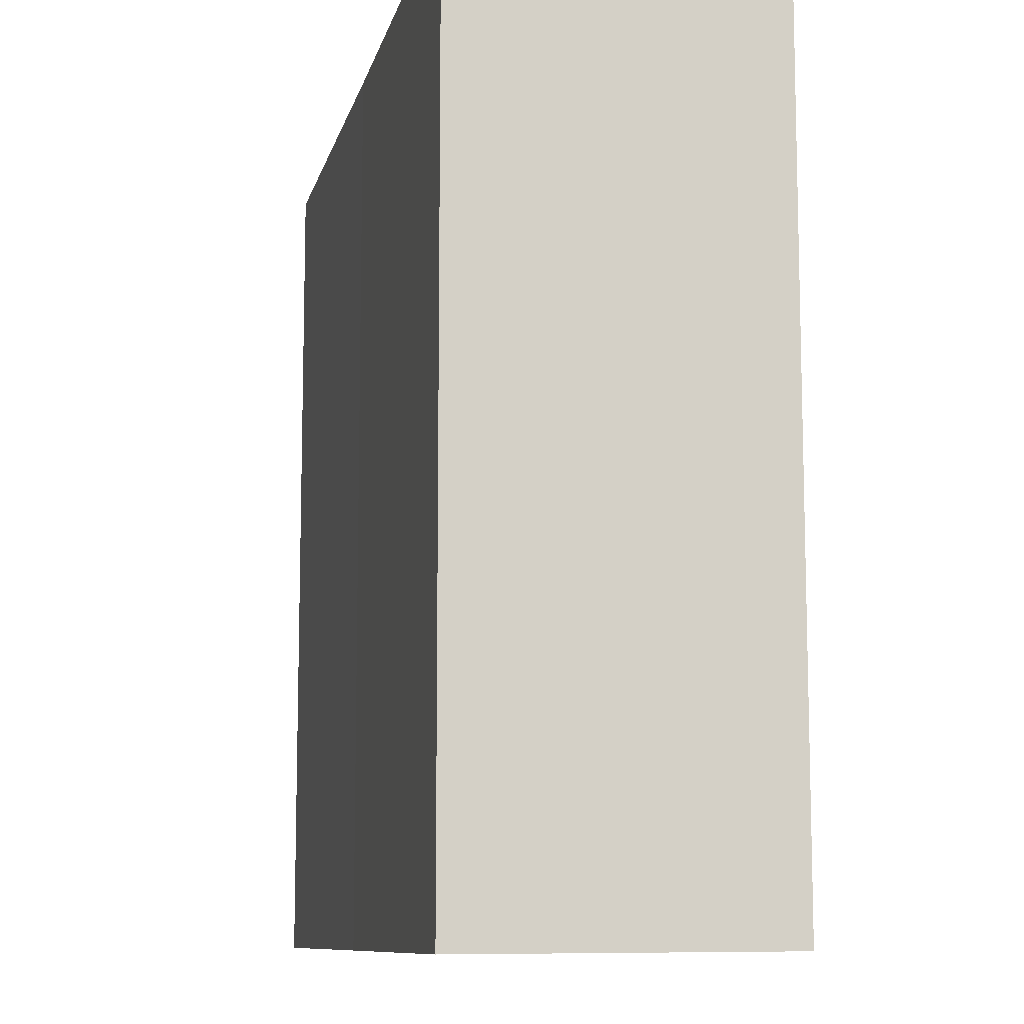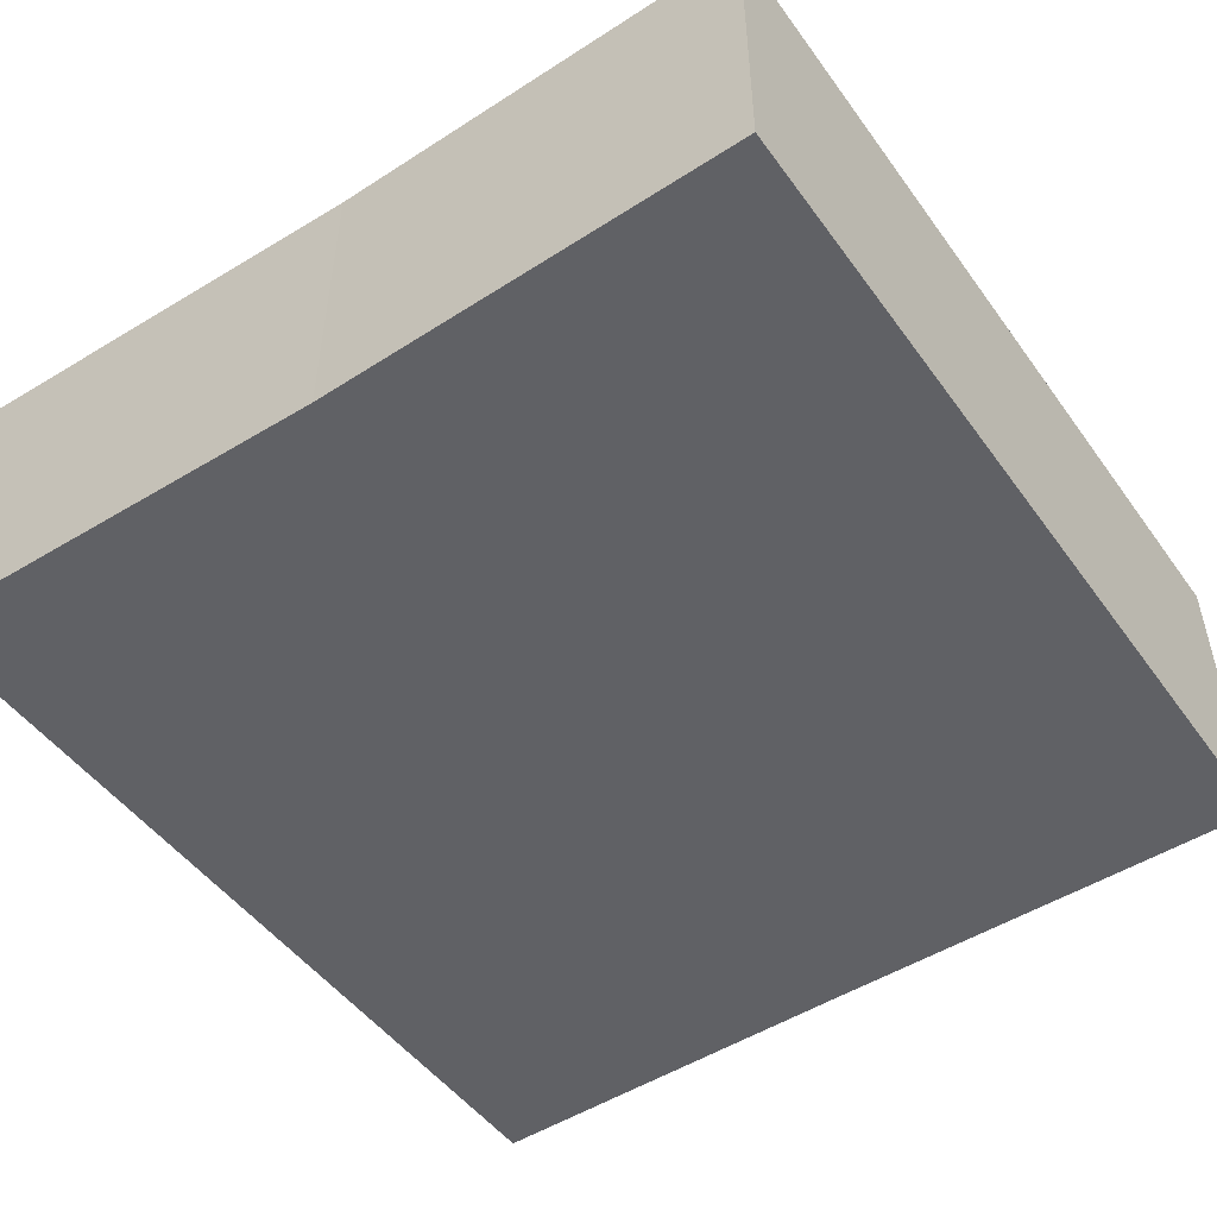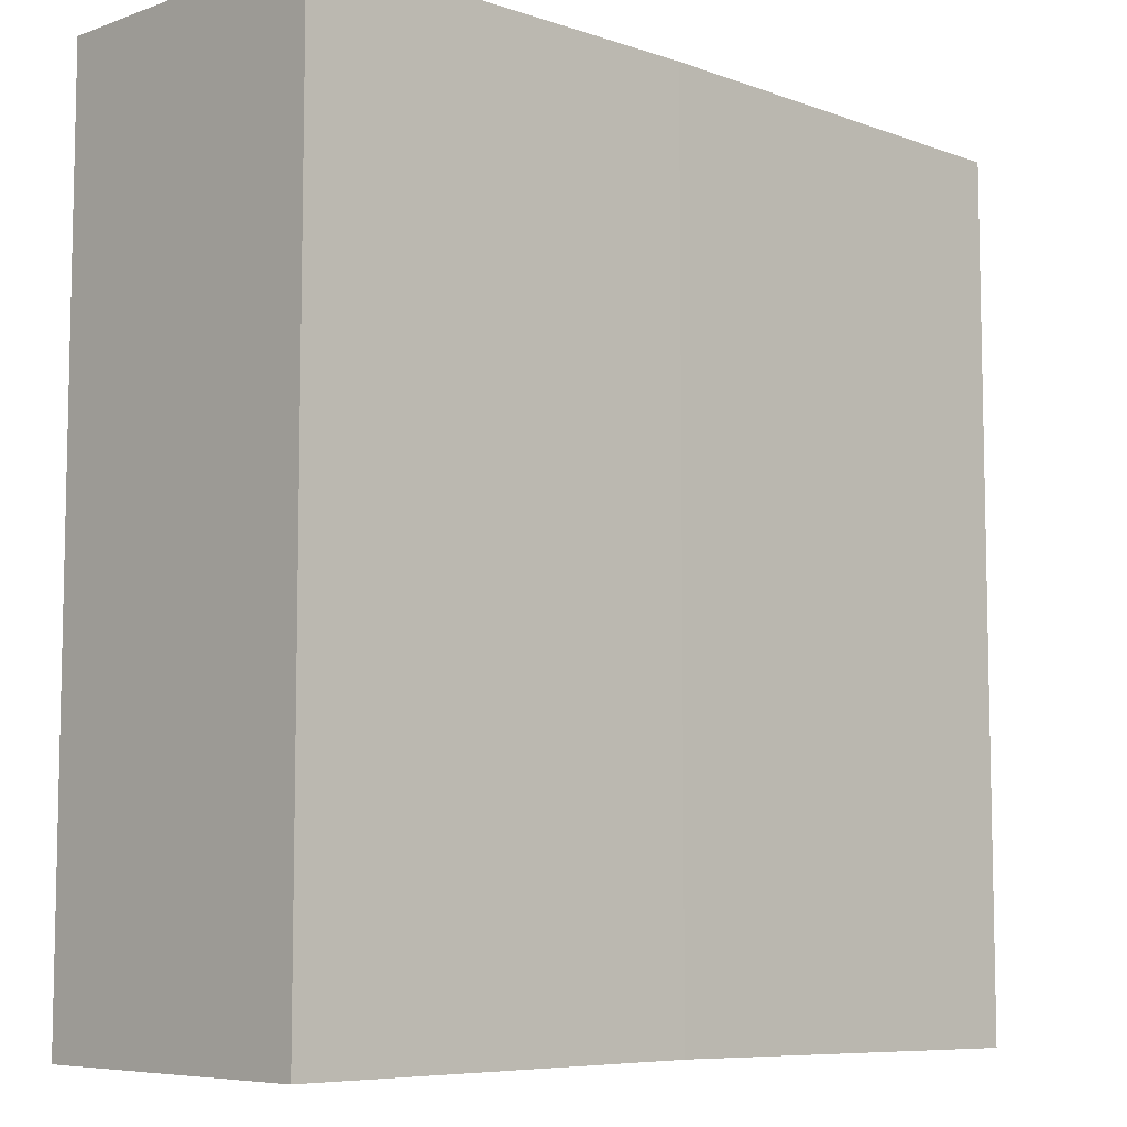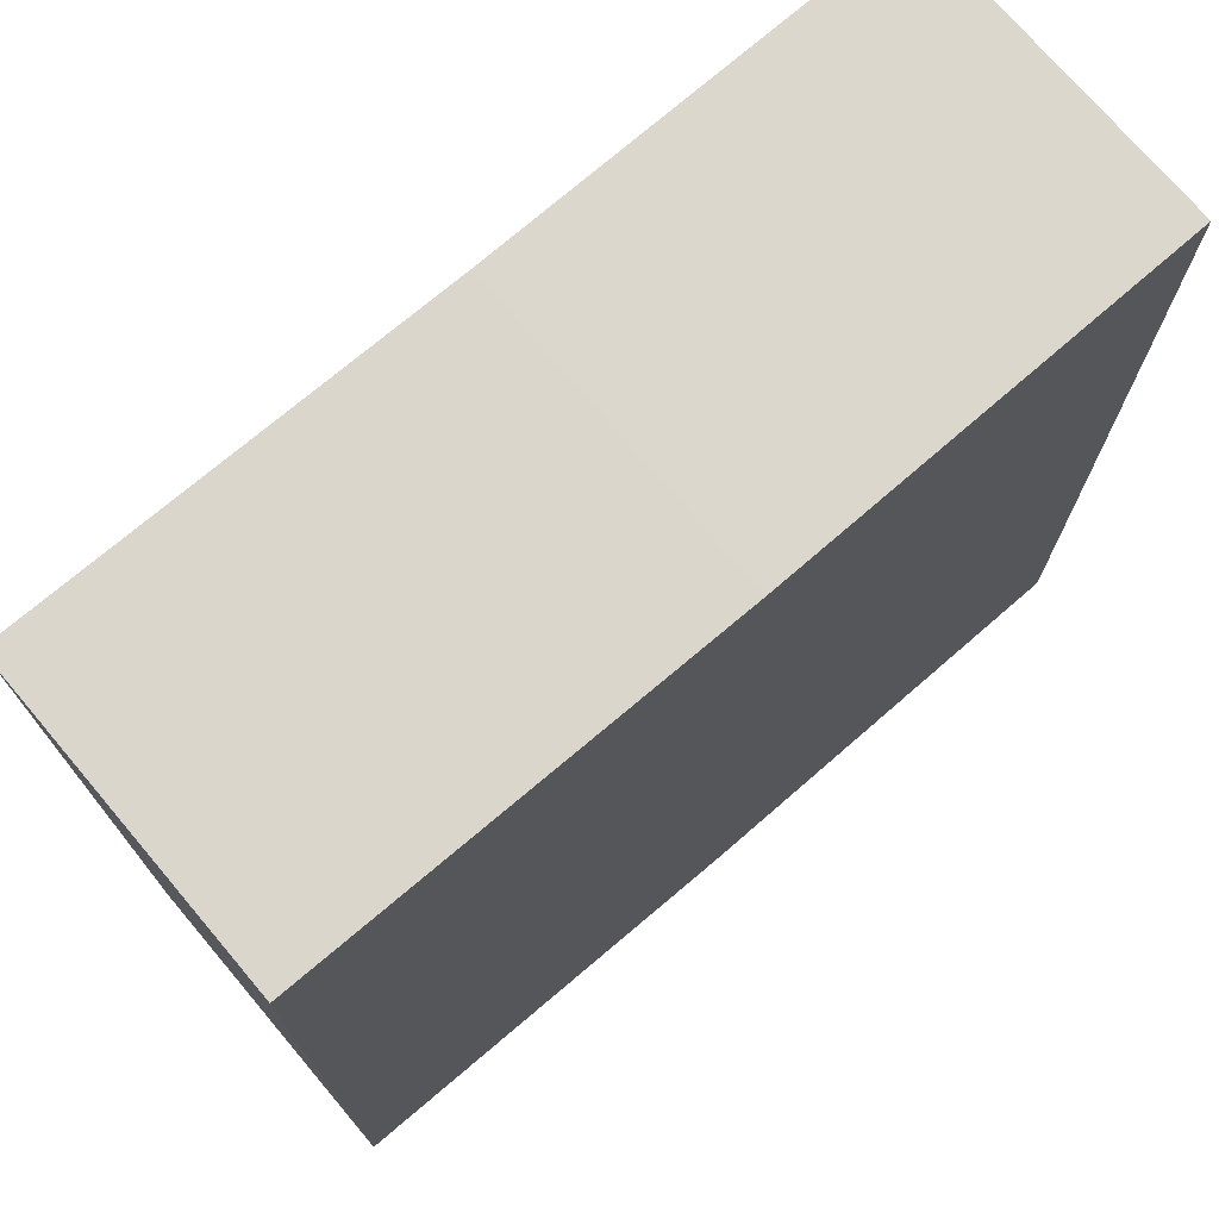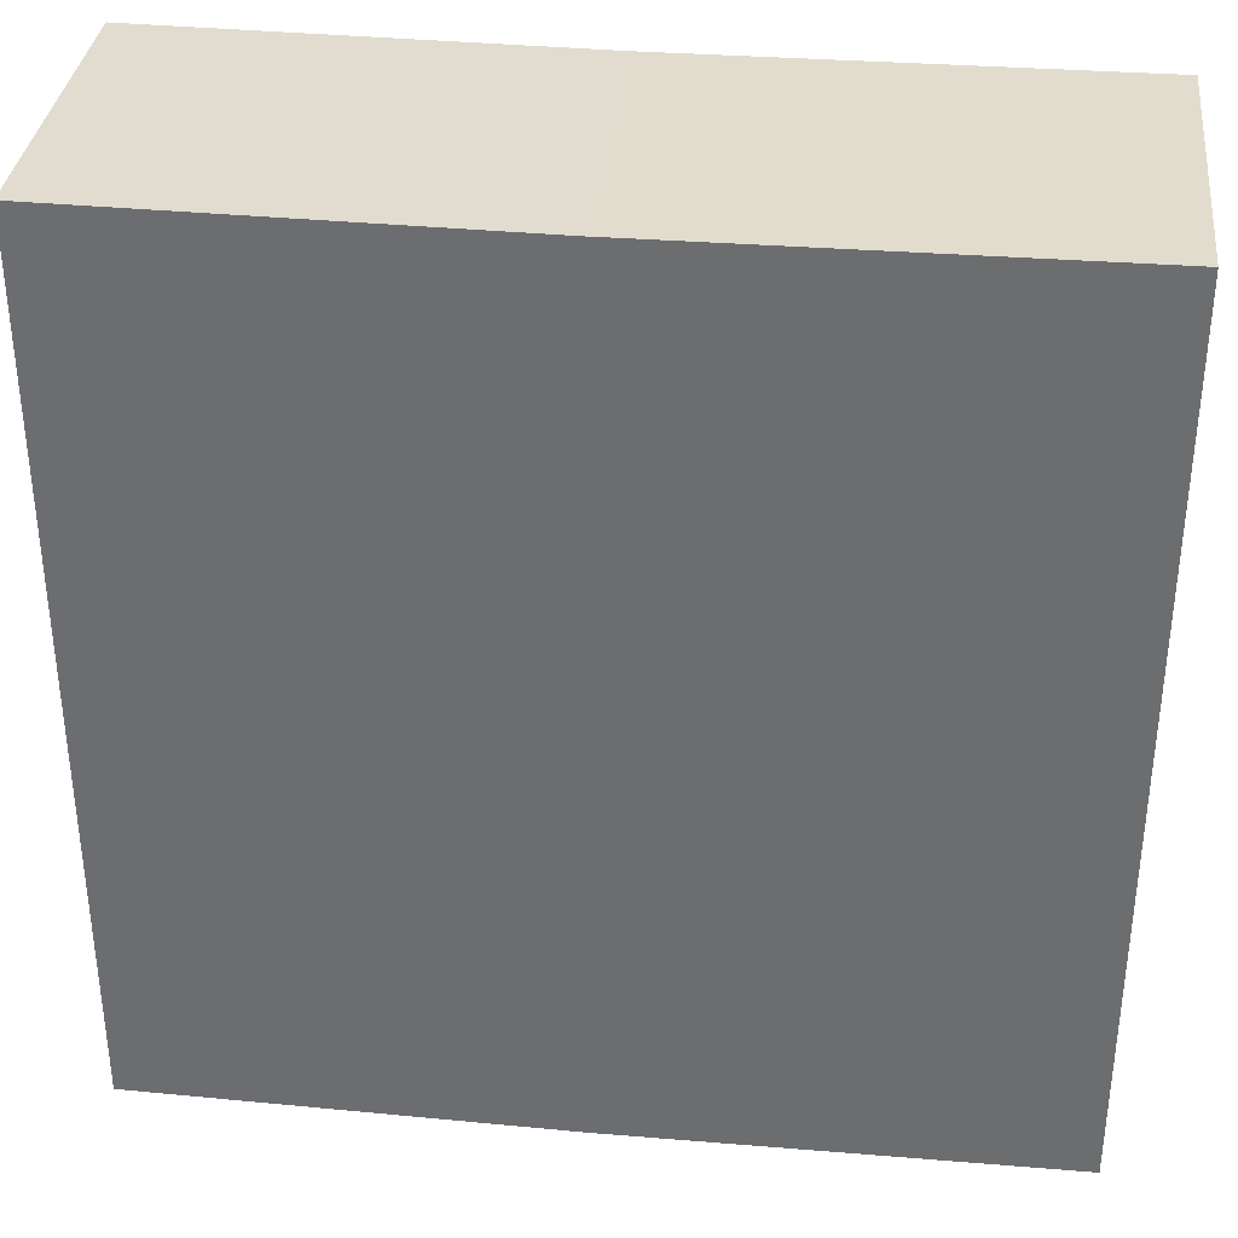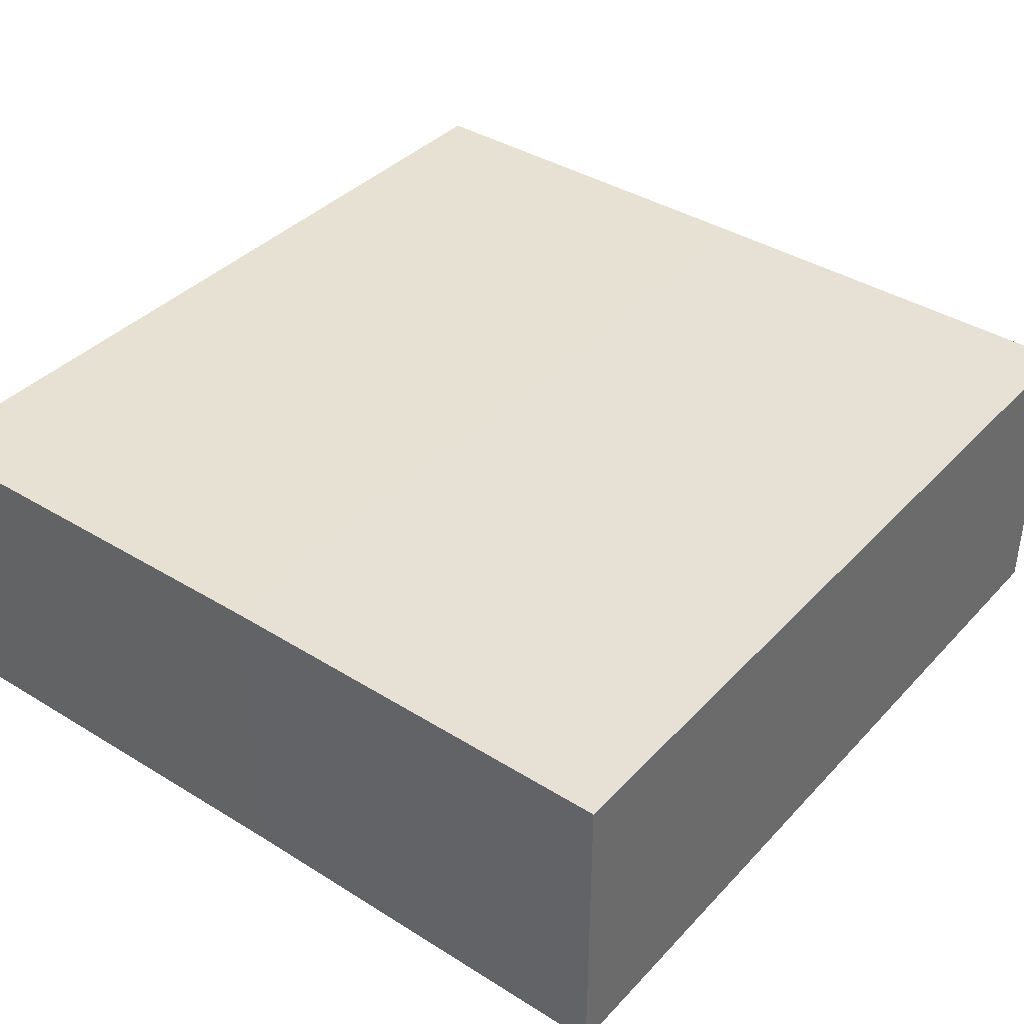
<metadata>
{"format":"obj","ext":"obj","renderer":"f3d","projection":"perspective","resolution":1024,"background":"white","views":[{"elev":-10.2,"azim":77.5,"up":"+Y"},{"elev":-50.0,"azim":-145.4,"up":"+Z"},{"elev":-7.7,"azim":135.9,"up":"+Y"},{"elev":73.7,"azim":-41.0,"up":"+Y"},{"elev":35.0,"azim":-173.0,"up":"+Y"},{"elev":39.0,"azim":37.8,"up":"+Z"}]}
</metadata>
<code>
o 4423
v 2204 1859 9.014
v 2204 1859 9.006
v 2204 1859 9.014
v 2204 1859 9.006
v 2204 1859 9.006
v 2204 1859 9.006
v 2204 1859 9.014
v 2204 1859 9.006
v 2204 1859 9.014
v 2204 1859 9.014
v 2204 1859 9.014
v 2204 1859 9.006
v 2204 1859 9.014
v 2204 1859 9.006
v 2204 1859 9.014
v 2204 1859 9.006
v 2204 1859 9.006
v 2204 1859 9.014
v 2204 1859 9.014
v 2204 1859 9.006
v 2204 1859 9.006
v 2204 1859 9.014
v 2204 1859 9.006
v 2204 1859 9.014
f 1 2 3
f 4 2 5
f 1 6 5
f 7 2 8
f 1 7 9
f 10 11 3
f 12 11 5
f 12 13 3
f 14 11 15
f 12 14 16
f 17 15 18
f 9 19 18
f 17 19 20
f 16 21 20
f 22 21 18
f 22 8 20
f 23 19 13
f 24 13 19
f 23 6 21
f 24 21 6

</code>
